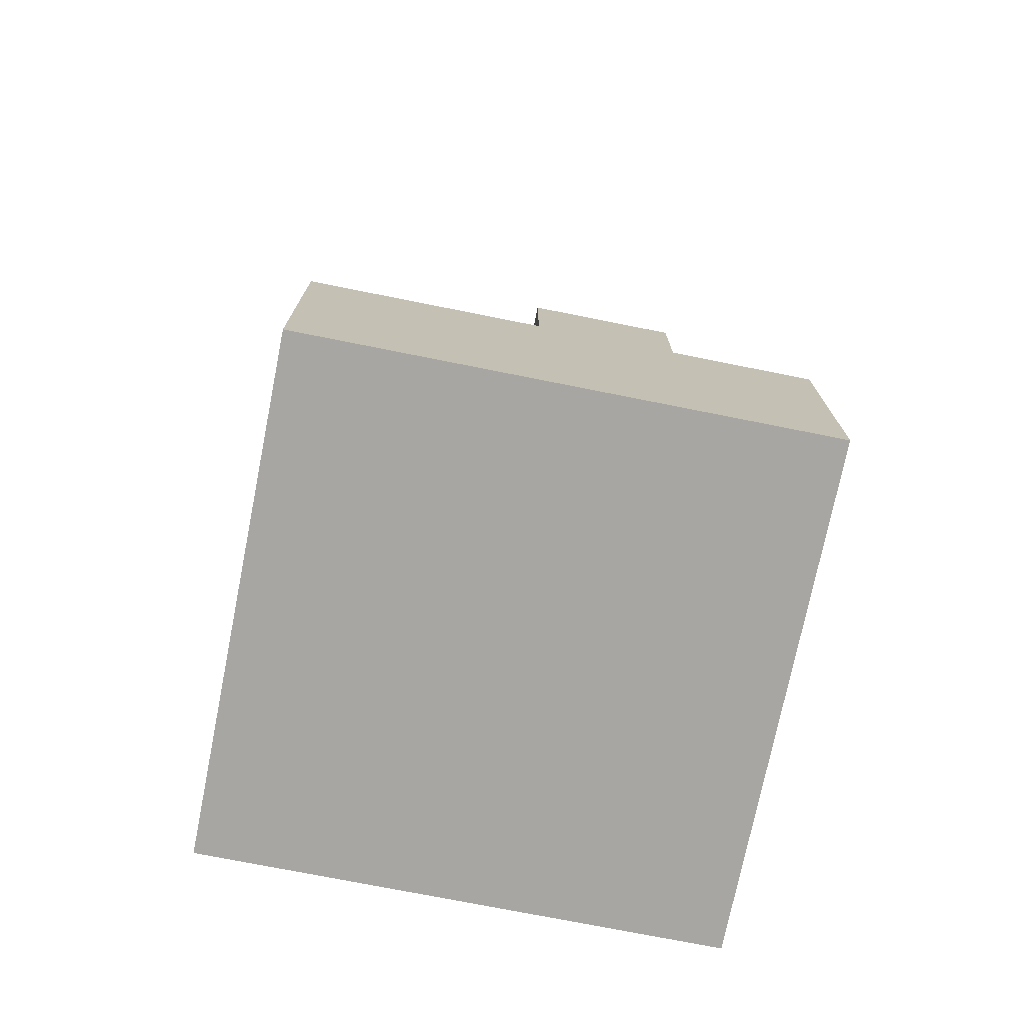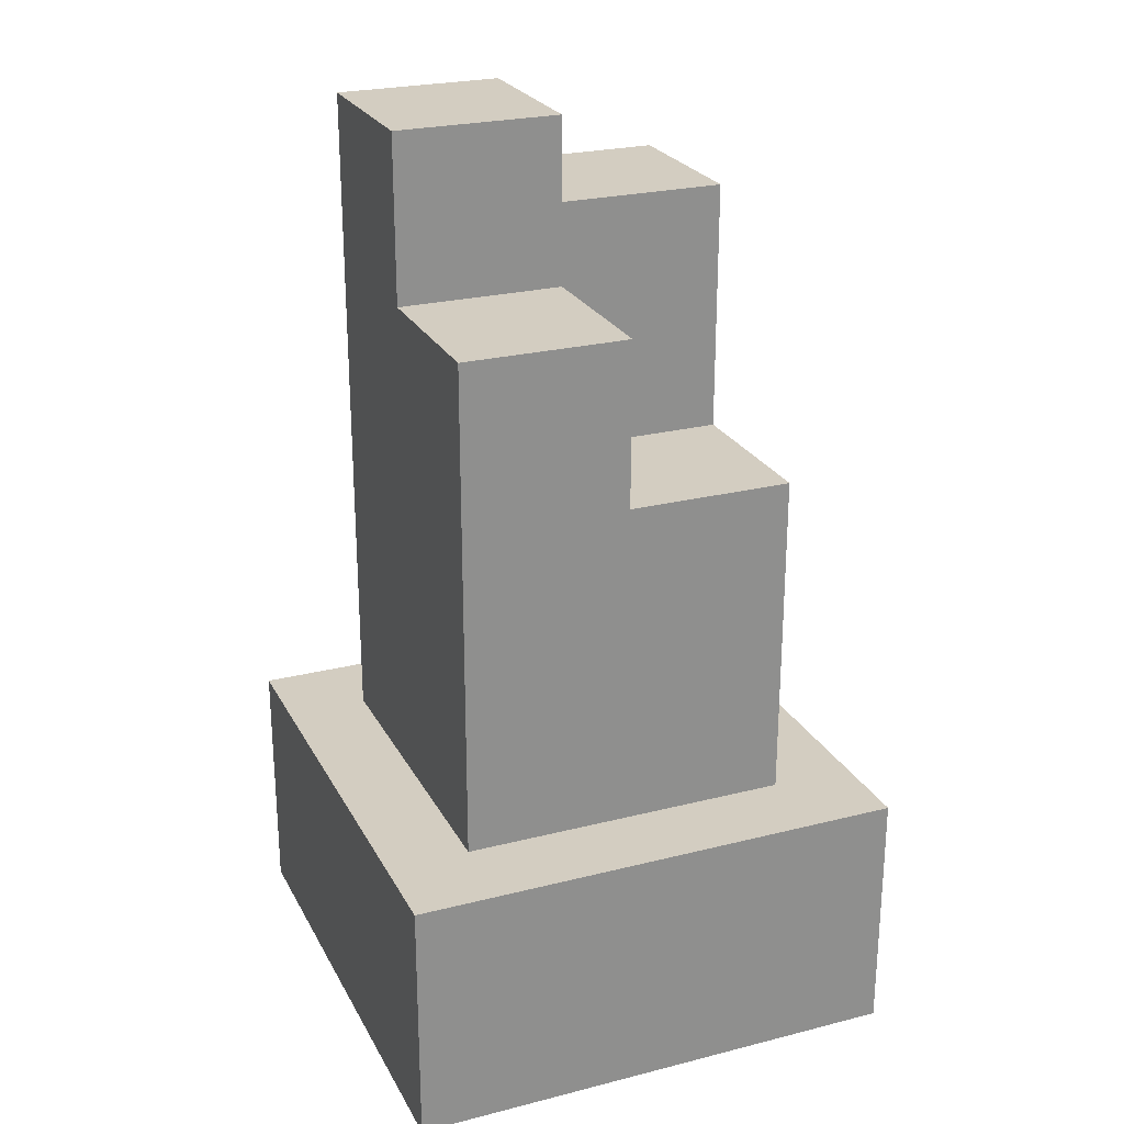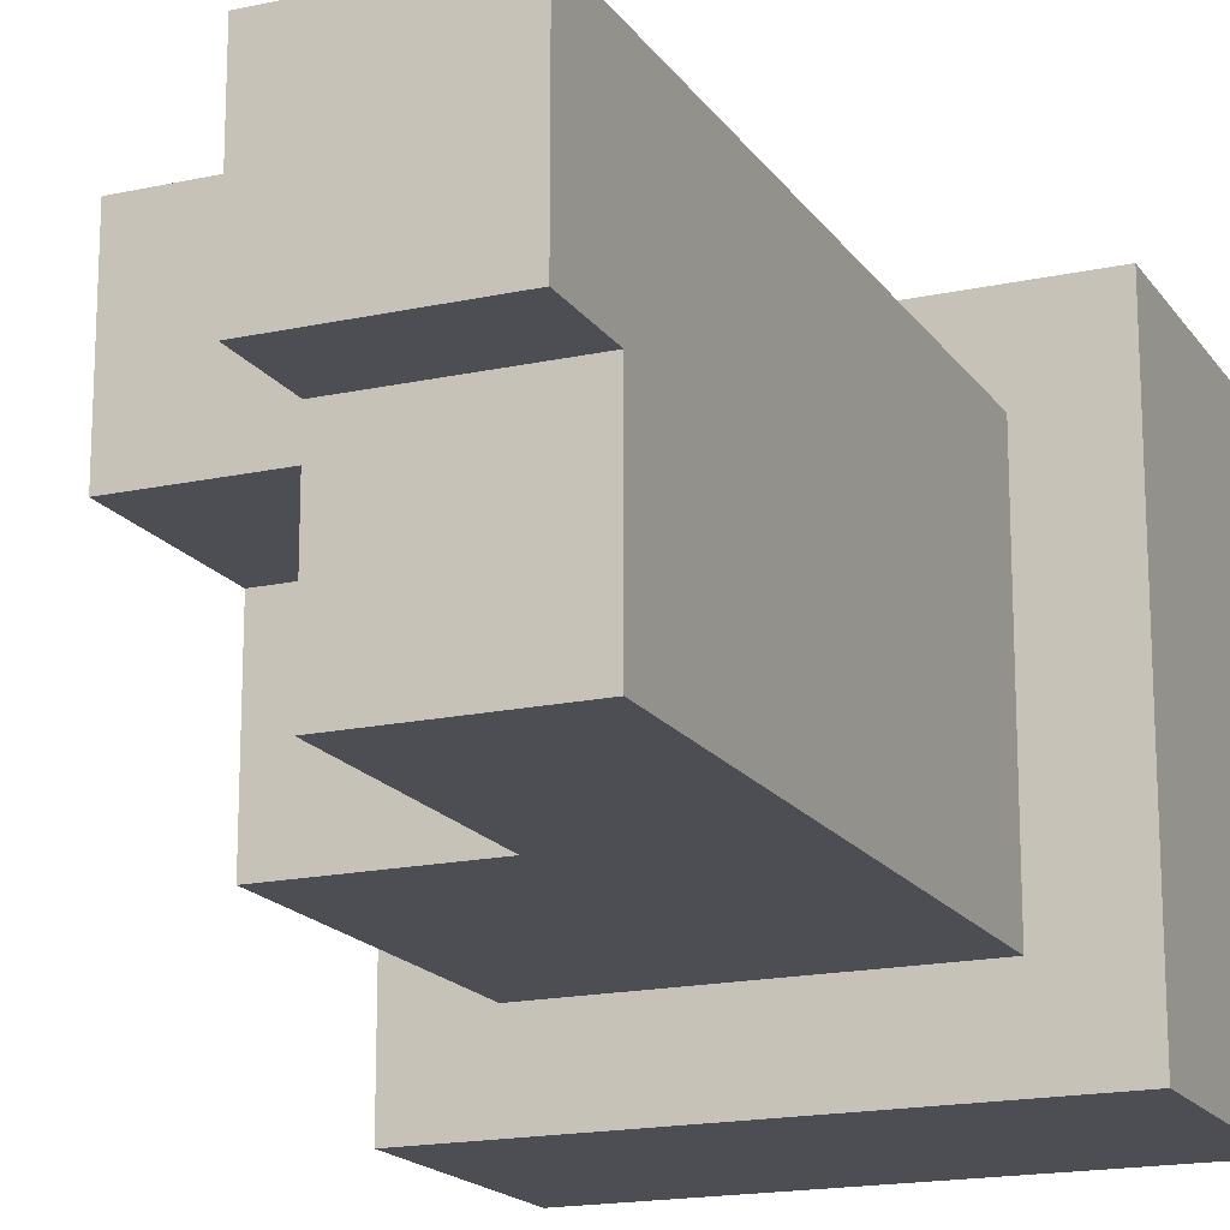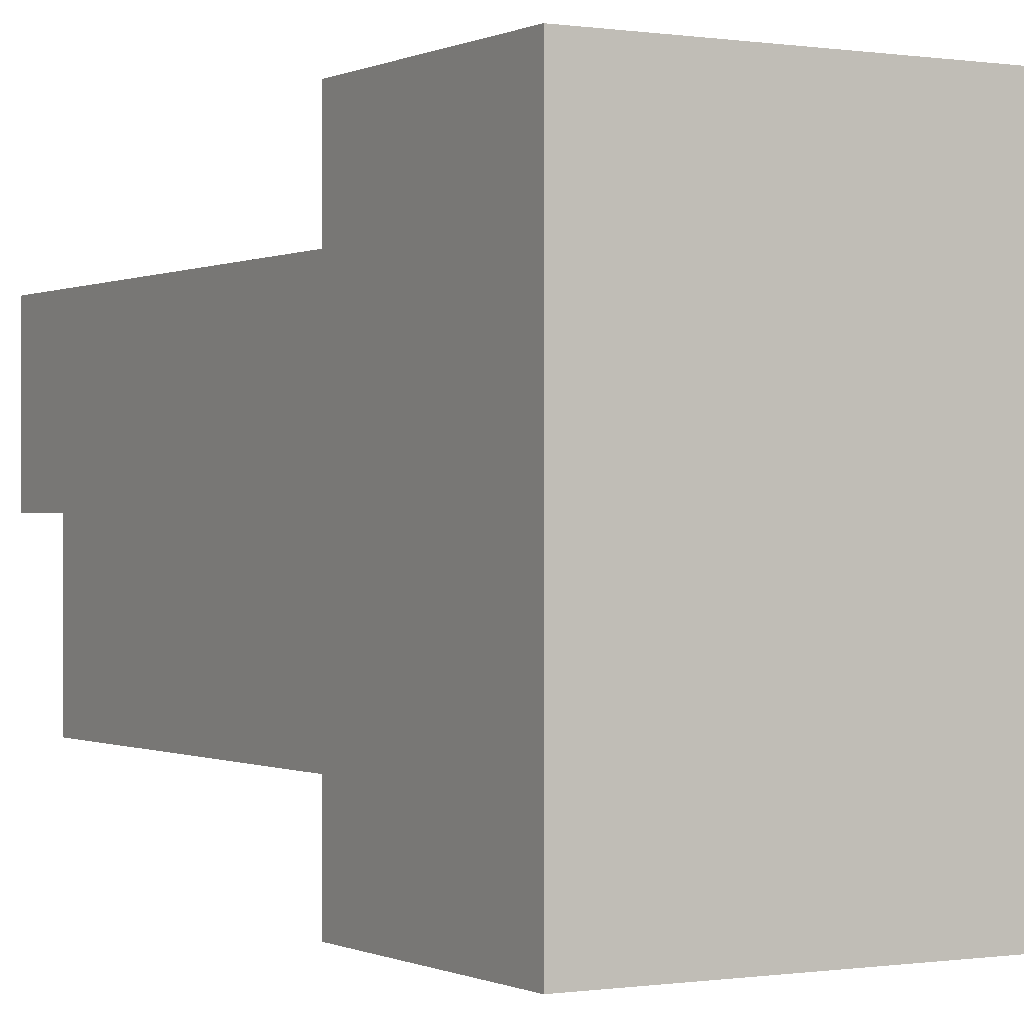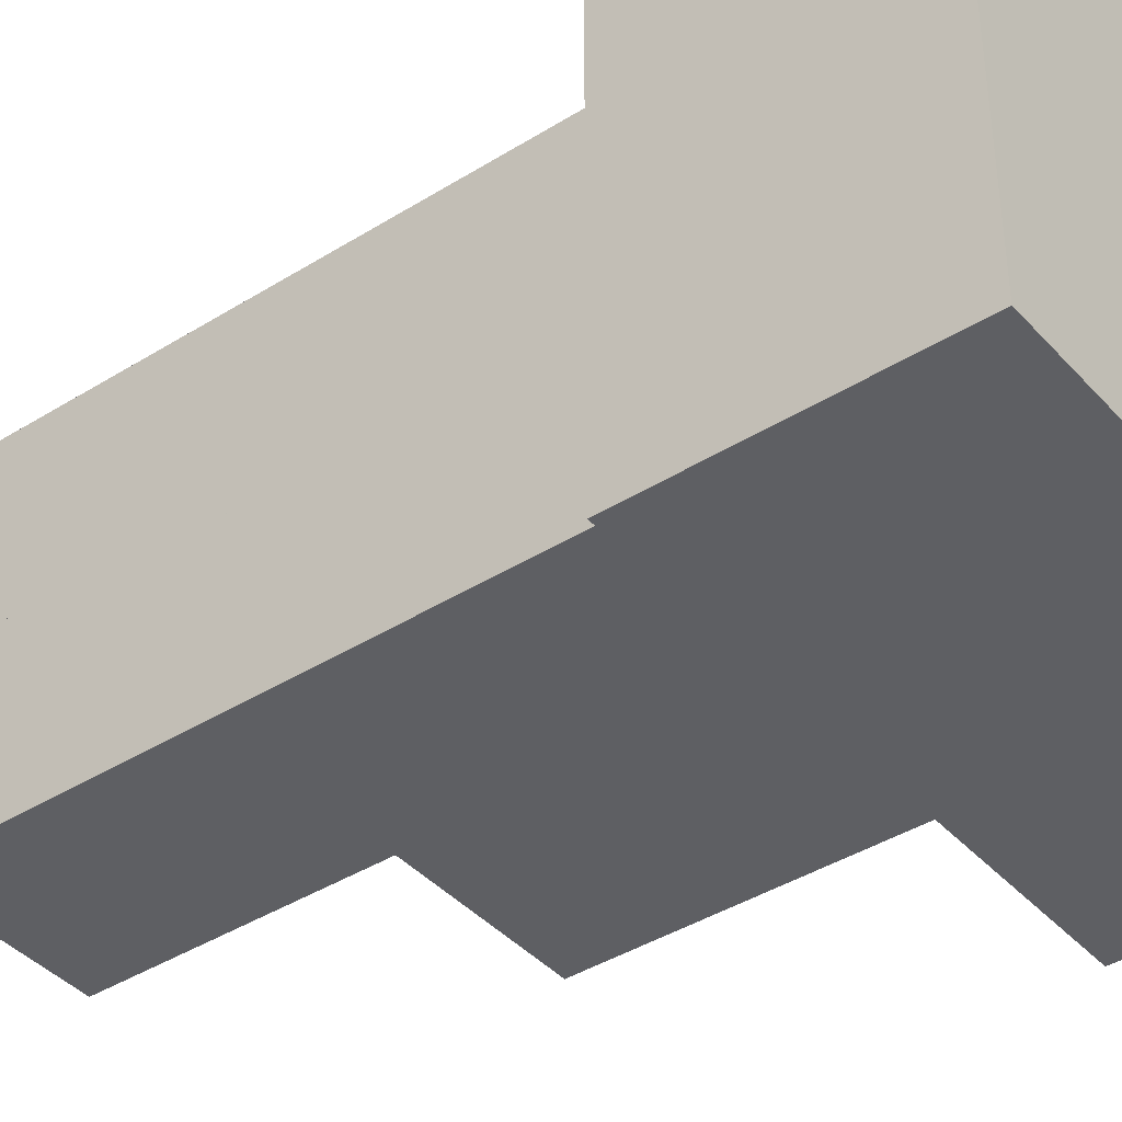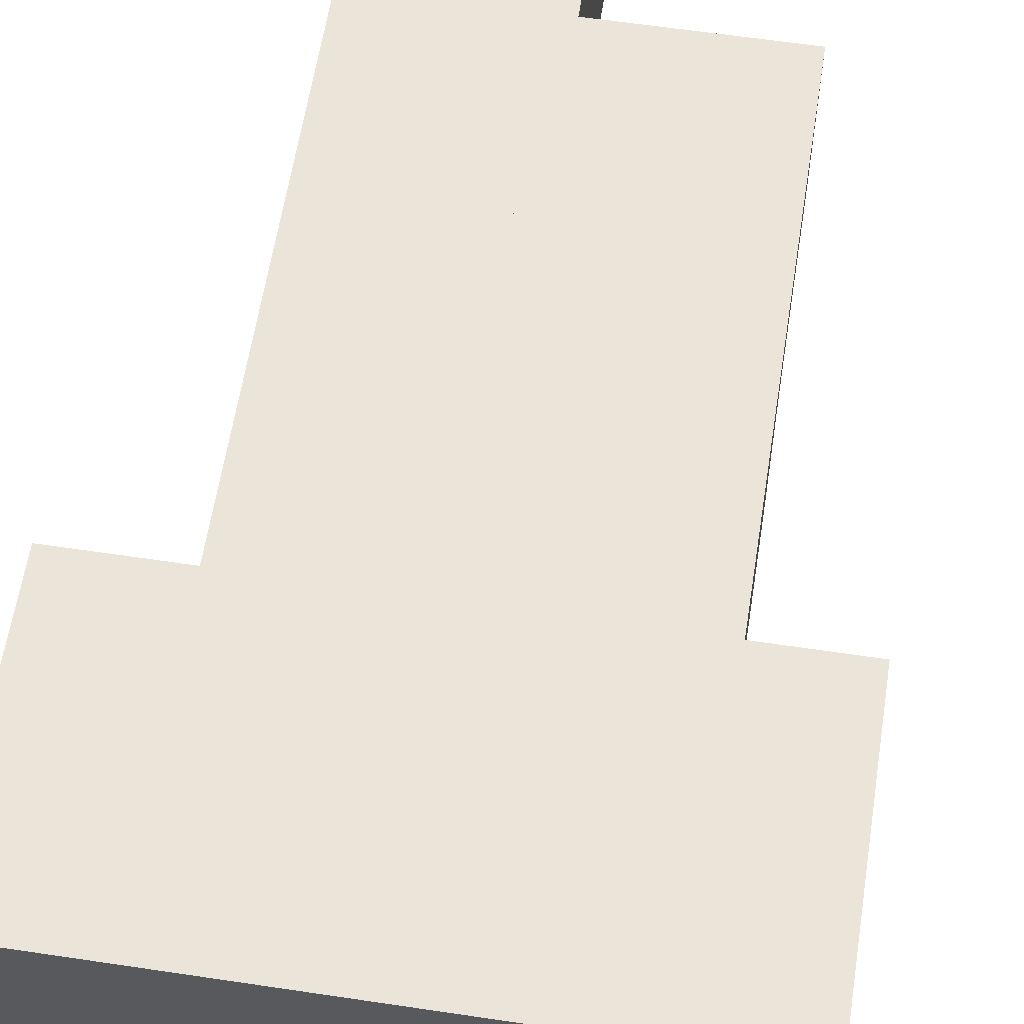
<metadata>
{"format":"obj","ext":"obj","renderer":"f3d","projection":"perspective","resolution":1024,"background":"white","views":[{"elev":-74.0,"azim":168.7,"up":"+Y"},{"elev":24.8,"azim":67.6,"up":"+Y"},{"elev":-17.4,"azim":-156.6,"up":"+Z"},{"elev":-0.2,"azim":-30.4,"up":"+Z"},{"elev":-40.5,"azim":-52.5,"up":"+Z"},{"elev":59.6,"azim":8.8,"up":"+Z"}]}
</metadata>
<code>
v 0.1875 0.1875 0.1875
v -0.1875 0.1875 0.1875
v -0.1875 0 0.1875
v 0.1875 0 0.1875
v -0.1875 0.1875 -0.1875
v 0.1875 0.1875 -0.1875
v 0.1875 0 -0.1875
v -0.1875 0 -0.1875
v 0.1875 0.1875 -0.1875
v 0.1875 0.1875 0.1875
v 0.1875 0 0.1875
v 0.1875 0 -0.1875
v 0.1875 0 0.1875
v -0.1875 0 0.1875
v -0.1875 0 -0.1875
v 0.1875 0 -0.1875
v -0.1875 0.1875 0.1875
v -0.1875 0.1875 -0.1875
v -0.1875 0 -0.1875
v -0.1875 0 0.1875
v 0.1875 0.1875 -0.1875
v -0.1875 0.1875 -0.1875
v -0.1875 0.1875 0.1875
v 0.1875 0.1875 0.1875
f 1 3 4
f 1 2 3
f 5 7 8
f 5 6 7
f 9 11 12
f 9 10 11
f 13 15 16
f 13 14 15
f 17 19 20
f 17 18 19
f 21 23 24
f 21 22 23
v 0.125 0.4375 0.125
v -0.125 0.4375 0.125
v -0.125 0.1875 0.125
v 0.125 0.1875 0.125
v -0.125 0.4375 -0.125
v 0.125 0.4375 -0.125
v 0.125 0.1875 -0.125
v -0.125 0.1875 -0.125
v 0.125 0.4375 -0.125
v 0.125 0.4375 0.125
v 0.125 0.1875 0.125
v 0.125 0.1875 -0.125
v 0.125 0.1875 0.125
v -0.125 0.1875 0.125
v -0.125 0.1875 -0.125
v 0.125 0.1875 -0.125
v -0.125 0.4375 0.125
v -0.125 0.4375 -0.125
v -0.125 0.1875 -0.125
v -0.125 0.1875 0.125
v 0.125 0.4375 -0.125
v -0.125 0.4375 -0.125
v -0.125 0.4375 0.125
v 0.125 0.4375 0.125
f 25 27 28
f 25 26 27
f 29 31 32
f 29 30 31
f 33 35 36
f 33 34 35
f 37 39 40
f 37 38 39
f 41 43 44
f 41 42 43
f 45 47 48
f 45 46 47
v 0.125 0.5625 0.125
v 0 0.5625 0.125
v 0 0.4375 0.125
v 0.125 0.4375 0.125
v 0 0.5625 0
v 0.125 0.5625 0
v 0.125 0.4375 0
v 0 0.4375 0
v 0.125 0.5625 0
v 0.125 0.5625 0.125
v 0.125 0.4375 0.125
v 0.125 0.4375 0
v 0.125 0.4375 0.125
v 0 0.4375 0.125
v 0 0.4375 0
v 0.125 0.4375 0
v 0 0.5625 0.125
v 0 0.5625 0
v 0 0.4375 0
v 0 0.4375 0.125
v 0.125 0.5625 0
v 0 0.5625 0
v 0 0.5625 0.125
v 0.125 0.5625 0.125
f 49 51 52
f 49 50 51
f 53 55 56
f 53 54 55
f 57 59 60
f 57 58 59
f 61 63 64
f 61 62 63
f 65 67 68
f 65 66 67
f 69 71 72
f 69 70 71
v 0 0.625 0
v -0.125 0.625 0
v -0.125 0.4375 0
v 0 0.4375 0
v -0.125 0.625 -0.125
v 0 0.625 -0.125
v 0 0.4375 -0.125
v -0.125 0.4375 -0.125
v 0 0.625 -0.125
v 0 0.625 0
v 0 0.4375 0
v 0 0.4375 -0.125
v 0 0.4375 0
v -0.125 0.4375 0
v -0.125 0.4375 -0.125
v 0 0.4375 -0.125
v -0.125 0.625 0
v -0.125 0.625 -0.125
v -0.125 0.4375 -0.125
v -0.125 0.4375 0
v 0 0.625 -0.125
v -0.125 0.625 -0.125
v -0.125 0.625 0
v 0 0.625 0
f 73 75 76
f 73 74 75
f 77 79 80
f 77 78 79
f 81 83 84
f 81 82 83
f 85 87 88
f 85 86 87
f 89 91 92
f 89 90 91
f 93 95 96
f 93 94 95
v 0 0.6875 0.125
v -0.125 0.6875 0.125
v -0.125 0.4375 0.125
v 0 0.4375 0.125
v -0.125 0.6875 0
v 0 0.6875 0
v 0 0.4375 0
v -0.125 0.4375 0
v 0 0.6875 0
v 0 0.6875 0.125
v 0 0.4375 0.125
v 0 0.4375 0
v 0 0.4375 0.125
v -0.125 0.4375 0.125
v -0.125 0.4375 0
v 0 0.4375 0
v -0.125 0.6875 0.125
v -0.125 0.6875 0
v -0.125 0.4375 0
v -0.125 0.4375 0.125
v 0 0.6875 0
v -0.125 0.6875 0
v -0.125 0.6875 0.125
v 0 0.6875 0.125
f 97 99 100
f 97 98 99
f 101 103 104
f 101 102 103
f 105 107 108
f 105 106 107
f 109 111 112
f 109 110 111
f 113 115 116
f 113 114 115
f 117 119 120
f 117 118 119

</code>
